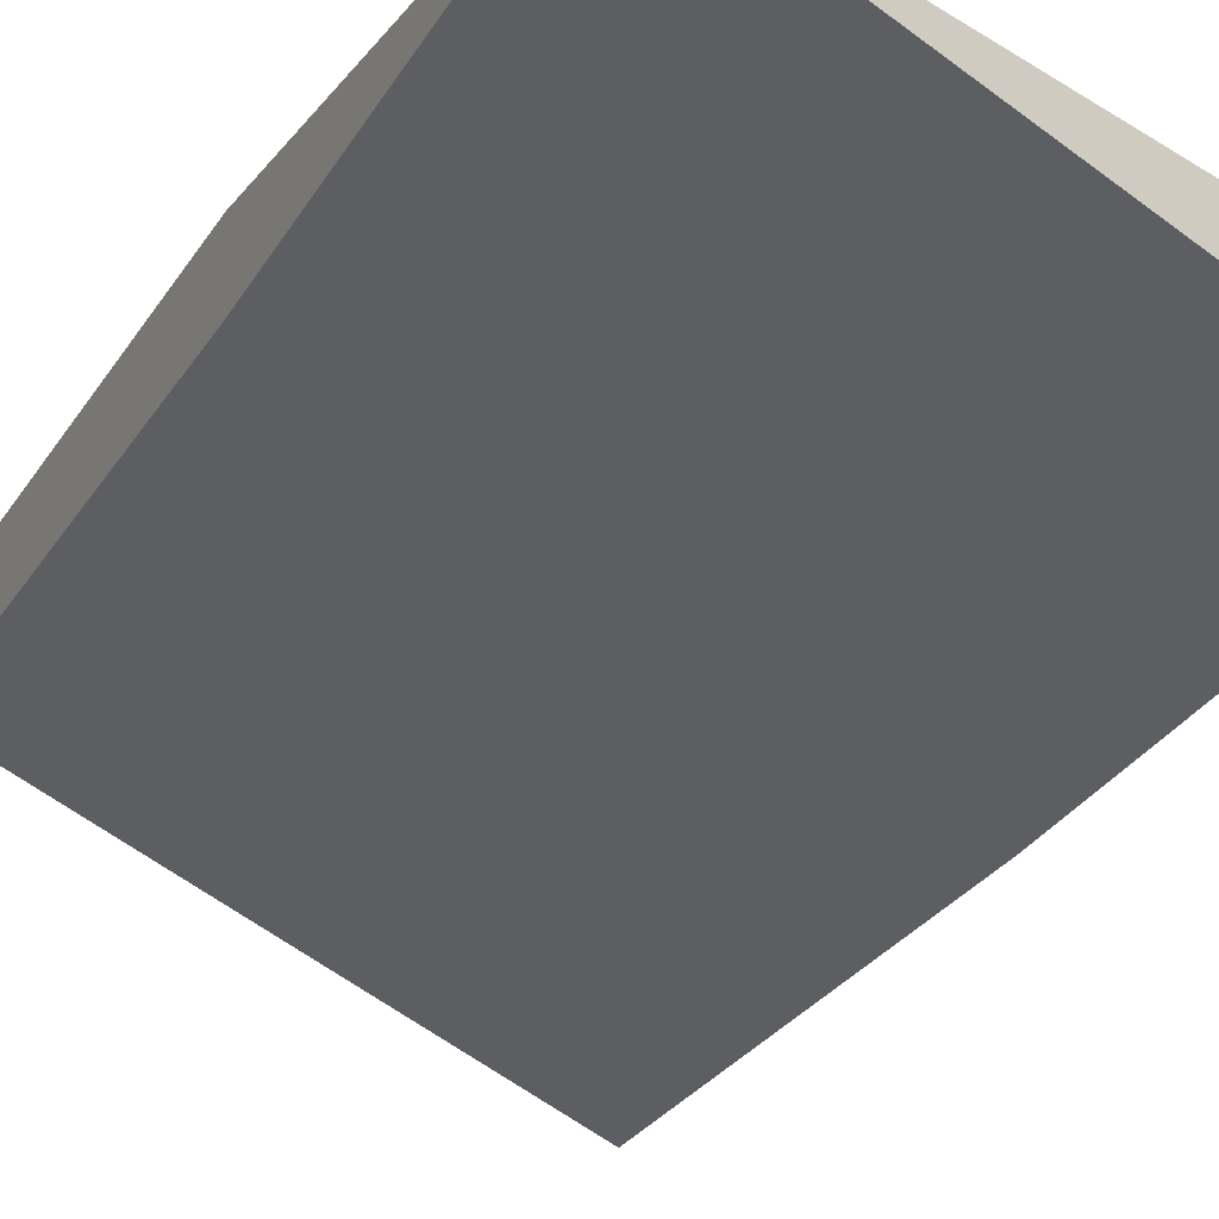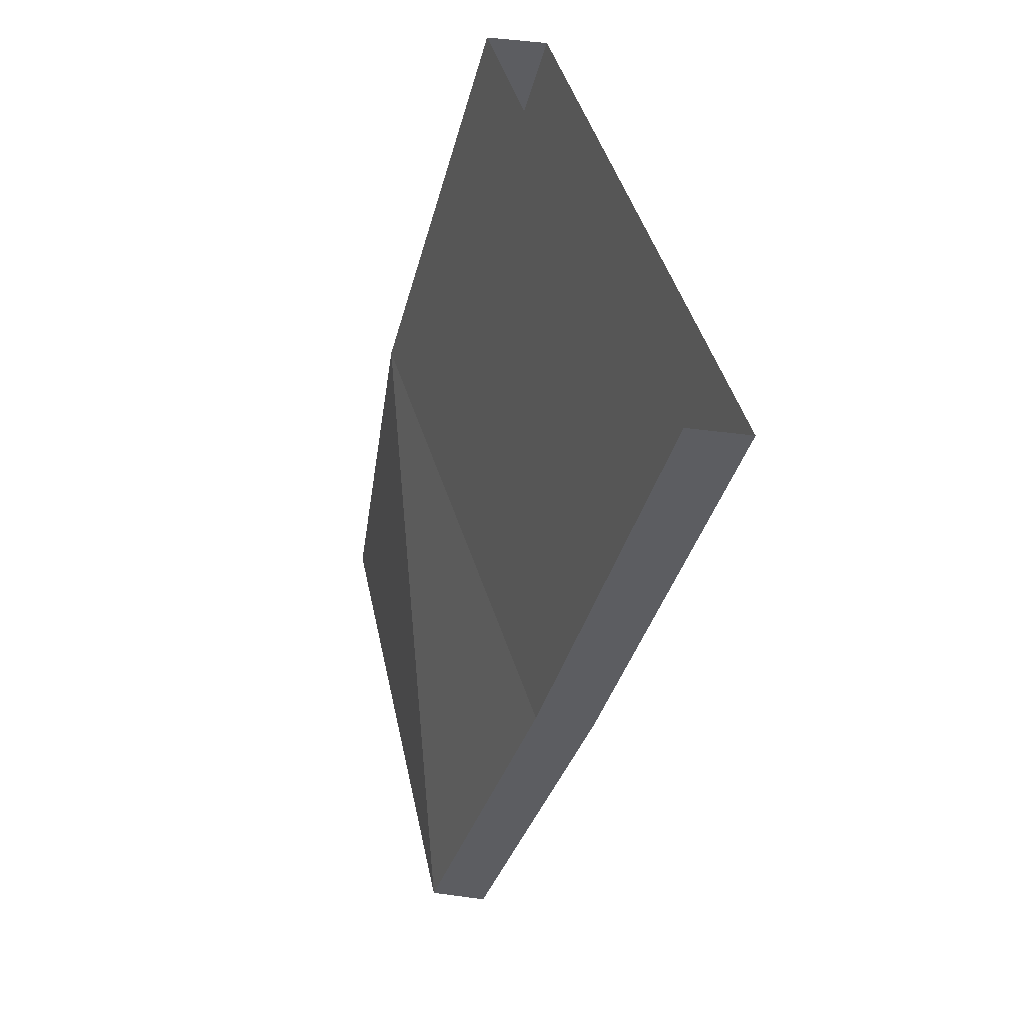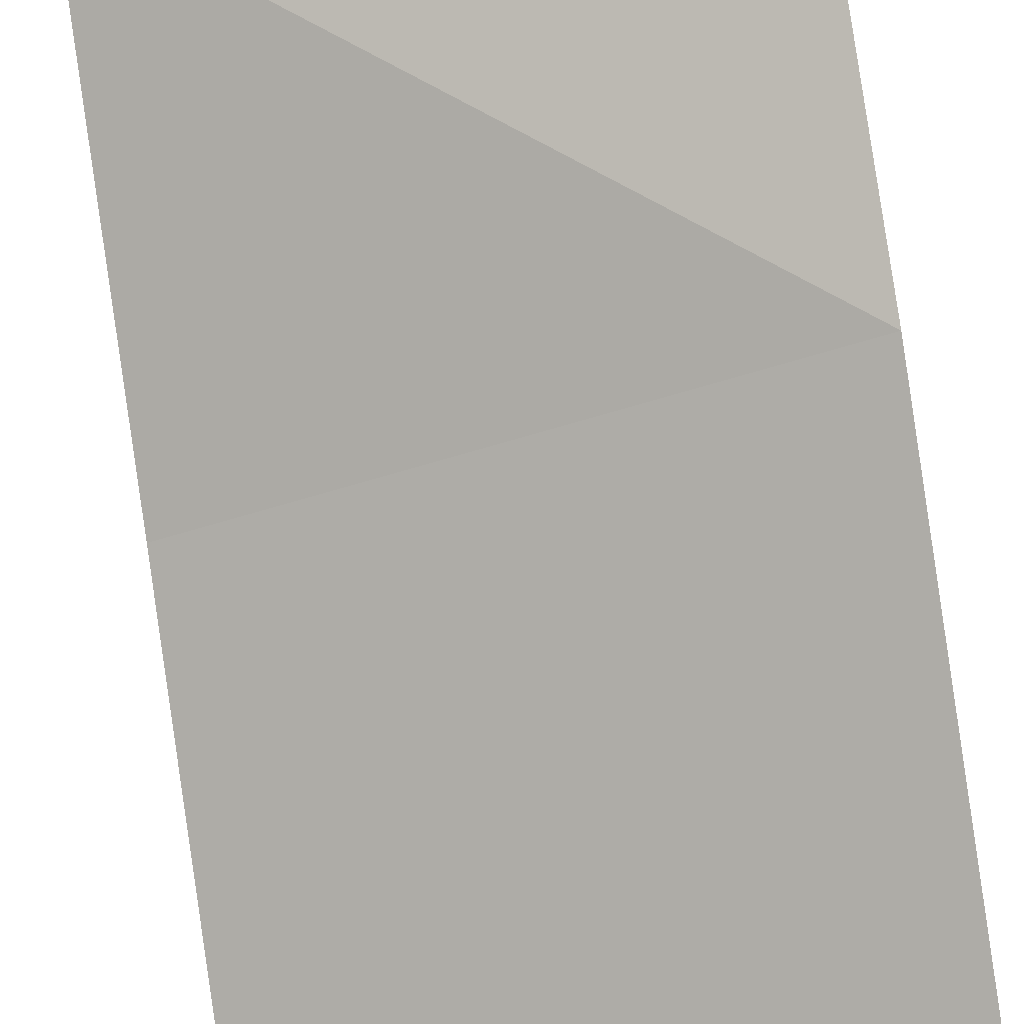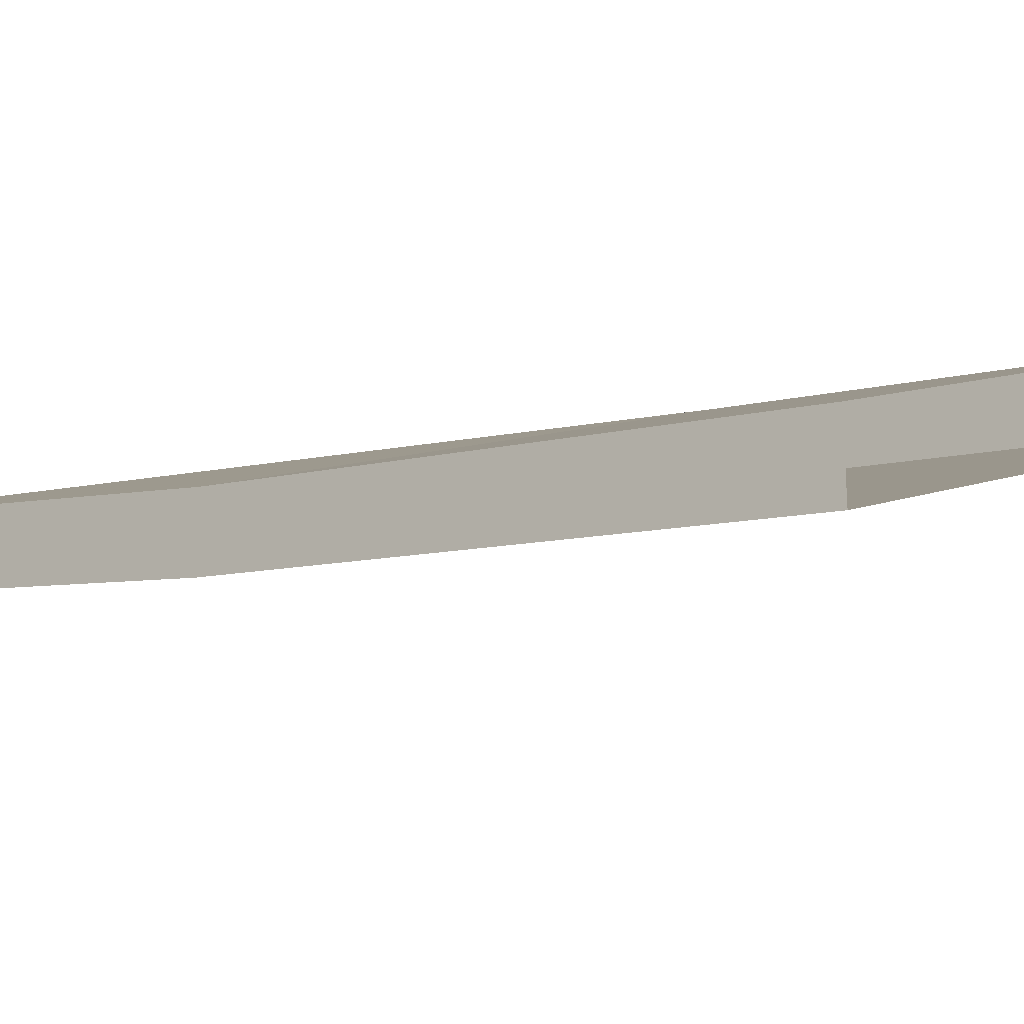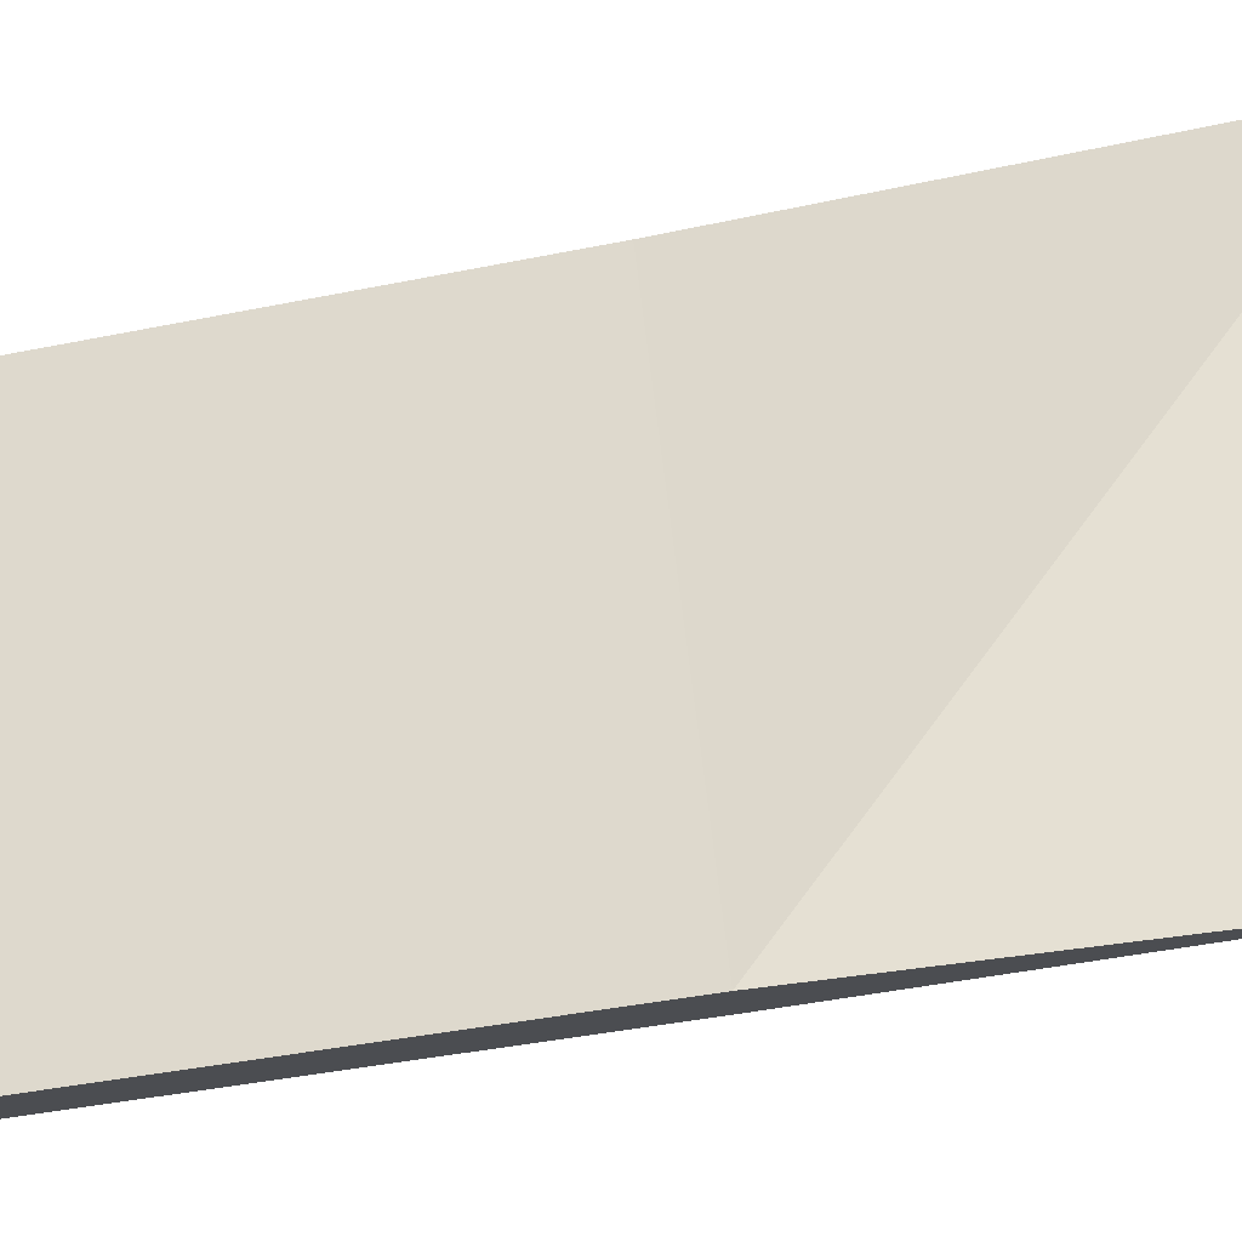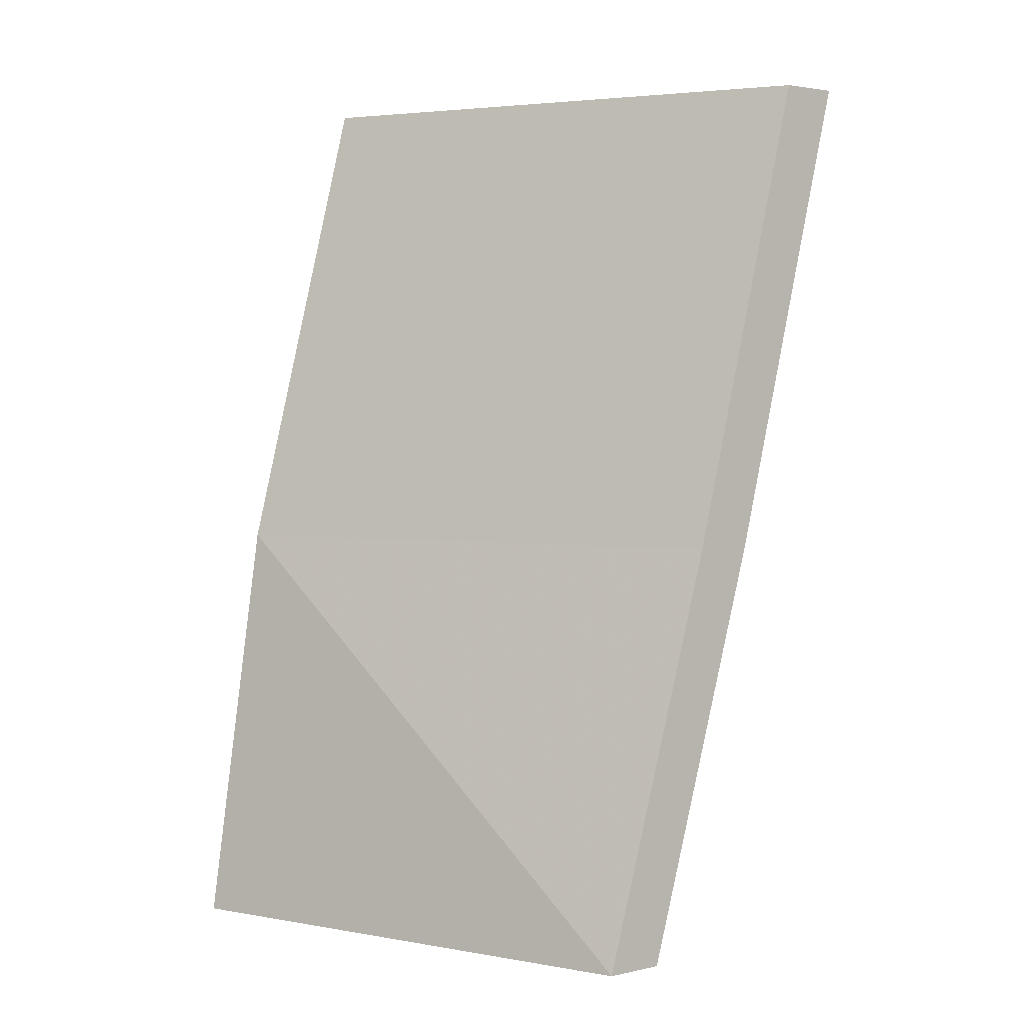
<metadata>
{"format":"obj","ext":"obj","renderer":"f3d","projection":"perspective","resolution":1024,"background":"white","views":[{"elev":-13.3,"azim":-27.4,"up":"+Z"},{"elev":51.9,"azim":98.3,"up":"+Y"},{"elev":75.2,"azim":171.6,"up":"+Z"},{"elev":-26.5,"azim":133.3,"up":"+Z"},{"elev":73.5,"azim":-95.5,"up":"+Z"},{"elev":2.9,"azim":52.4,"up":"+Y"}]}
</metadata>
<code>
o object/1958
v -64 -128 32
v 64 -128 -32
v 64 -240 0
v -64 -240 64
v -64 -128 48
v -64 0 16
v -64 0 0
v 64 0 -64
v 64 -128 -16
v 64 -240 16
v 64 0 -48
f 1 2 3
f 1 3 4
f 1 4 5
f 1 5 6
f 1 6 7
f 1 7 8
f 1 8 2
f 2 8 9
f 2 9 10
f 2 10 3
f 3 10 4
f 4 10 5
f 5 10 9
f 5 9 11
f 5 11 6
f 9 8 11

</code>
